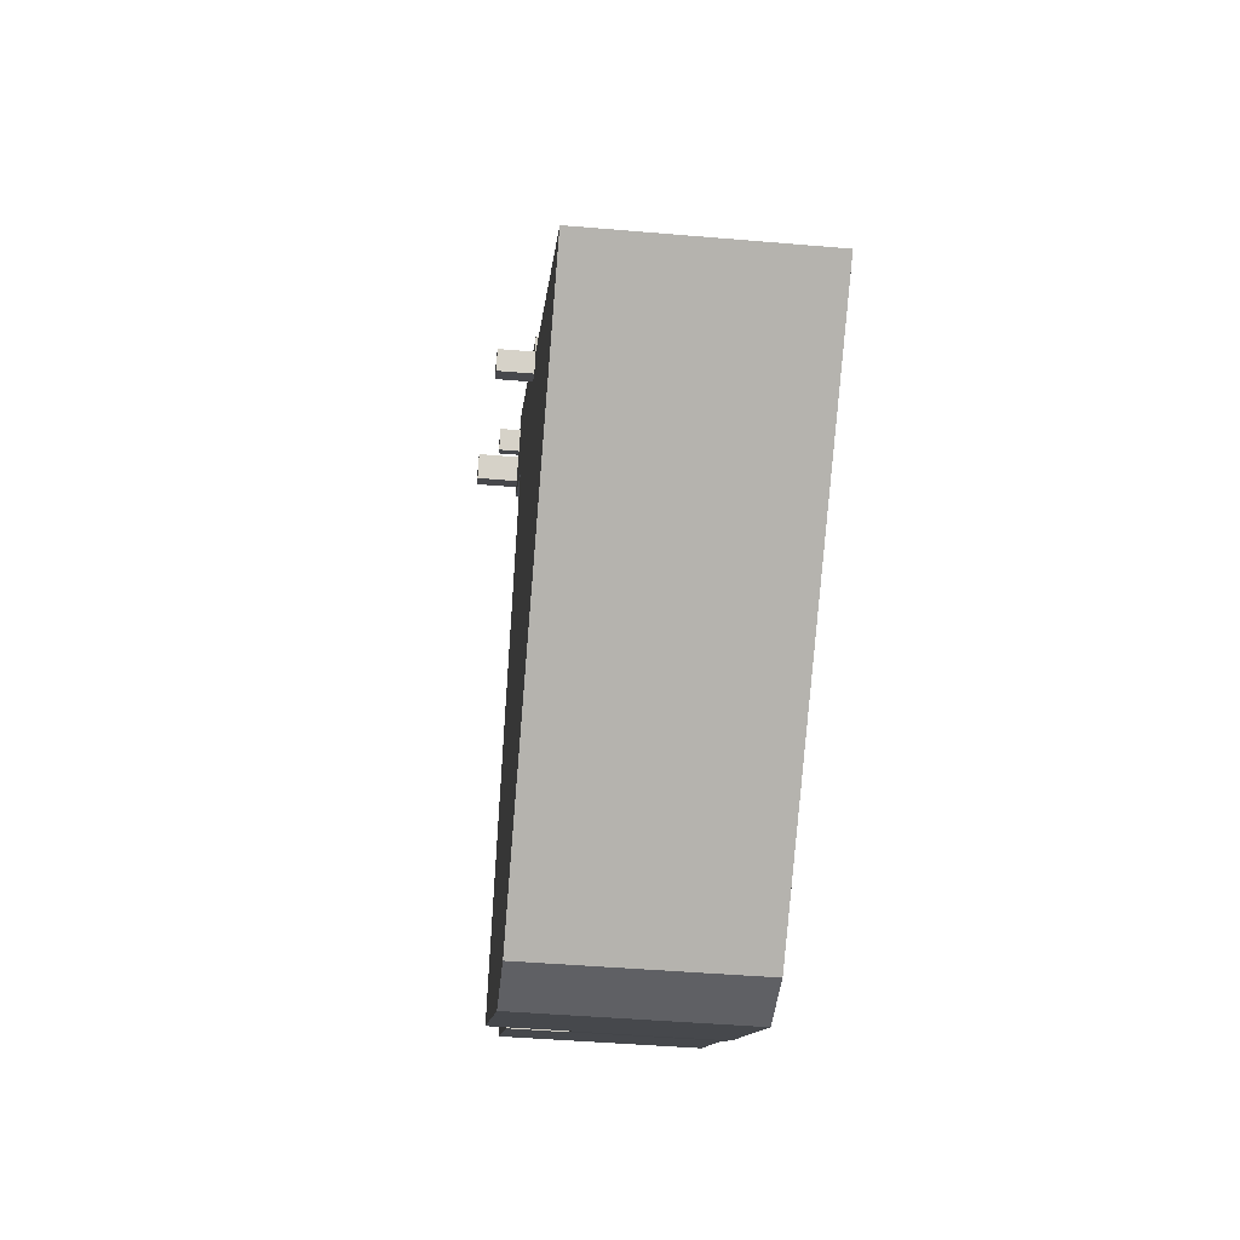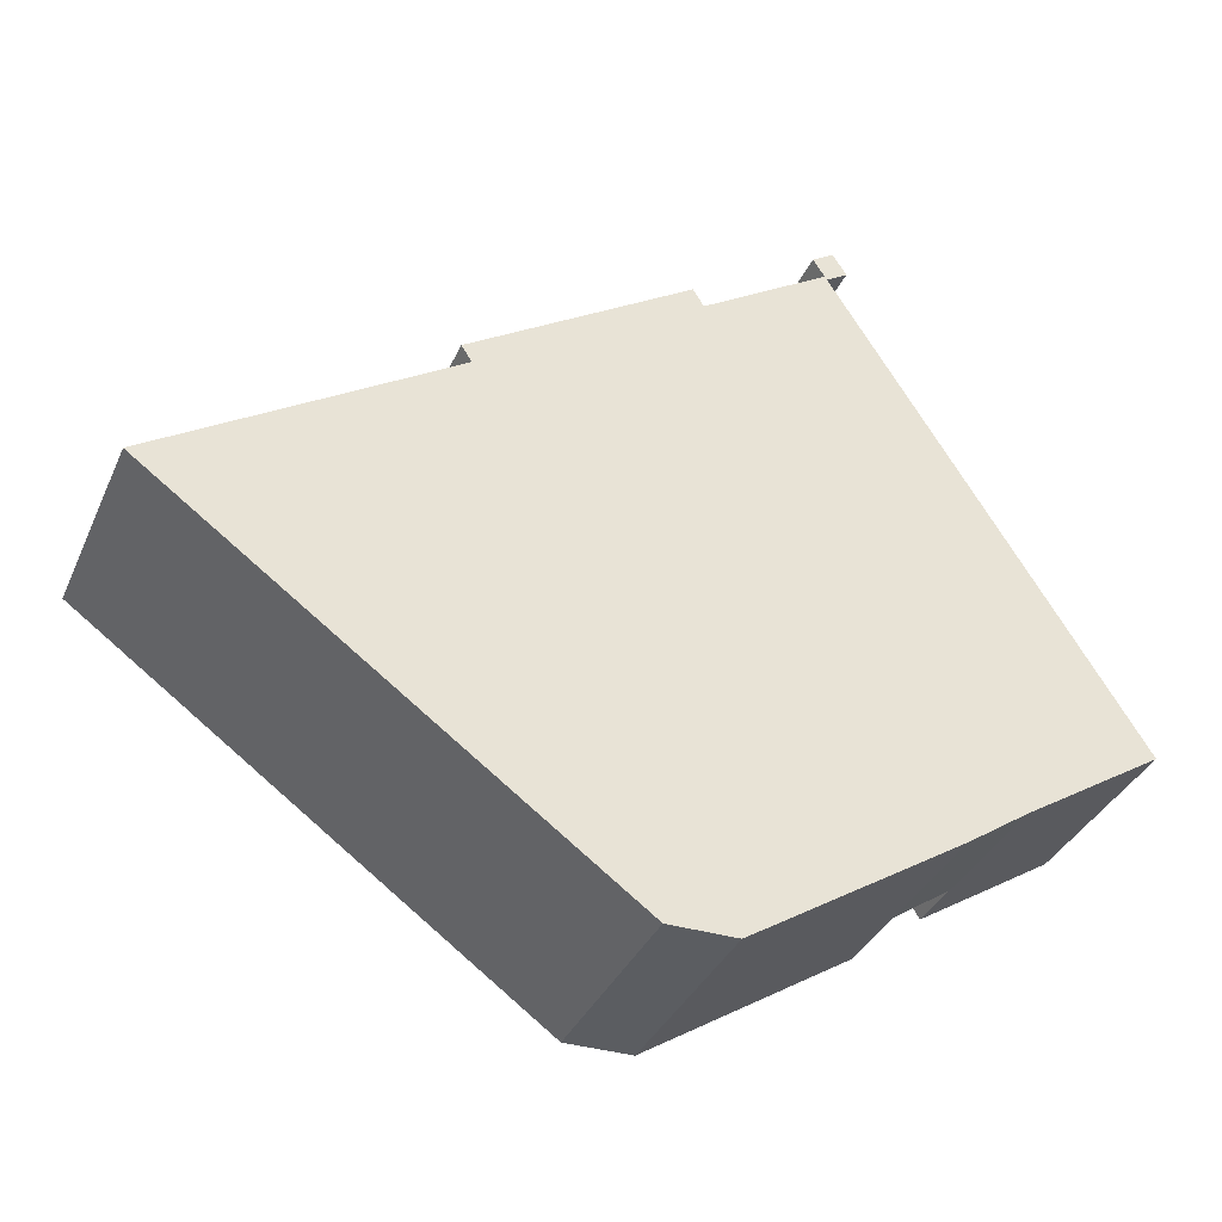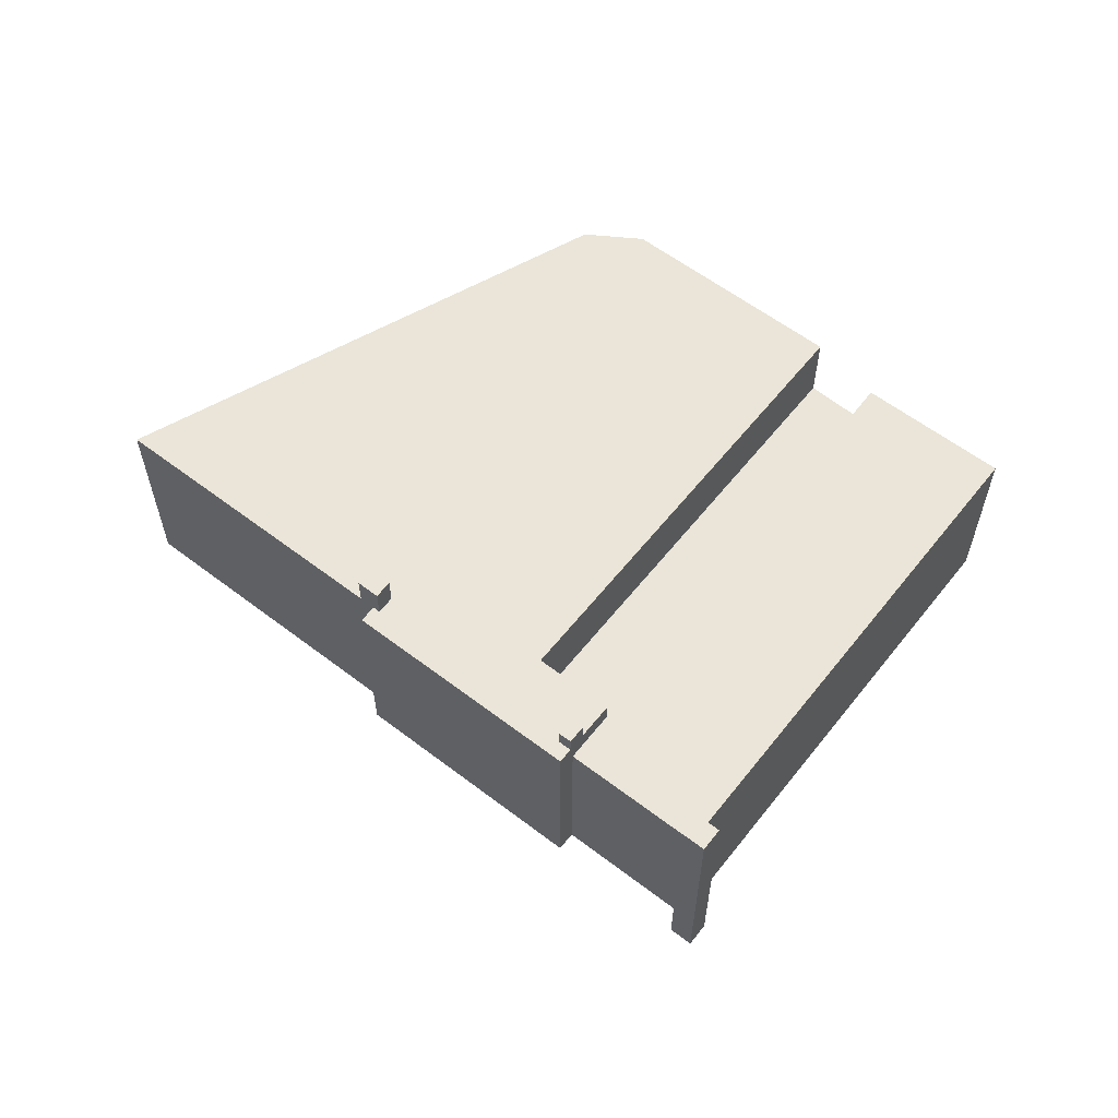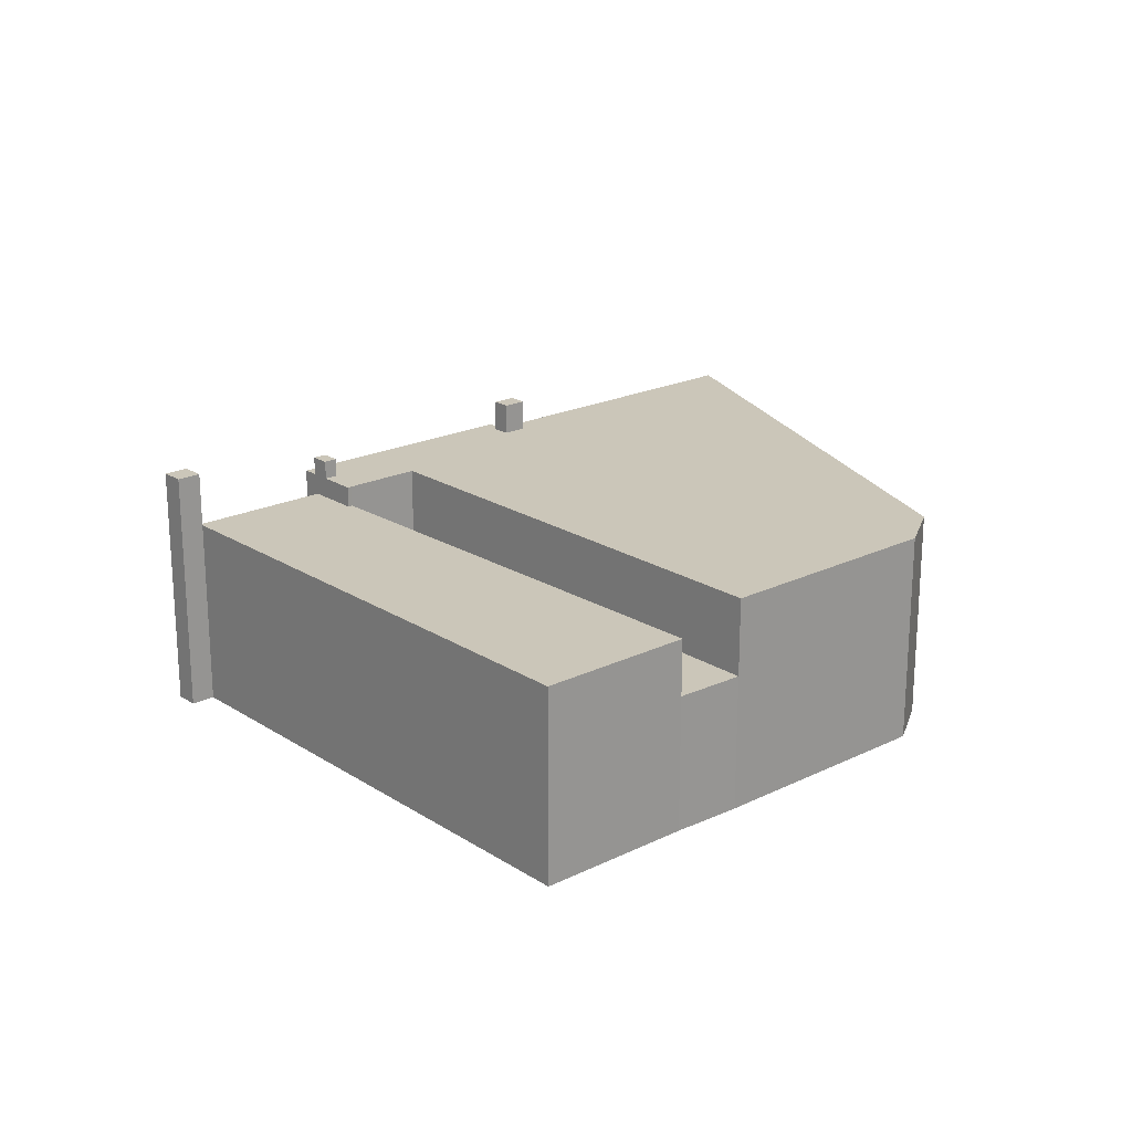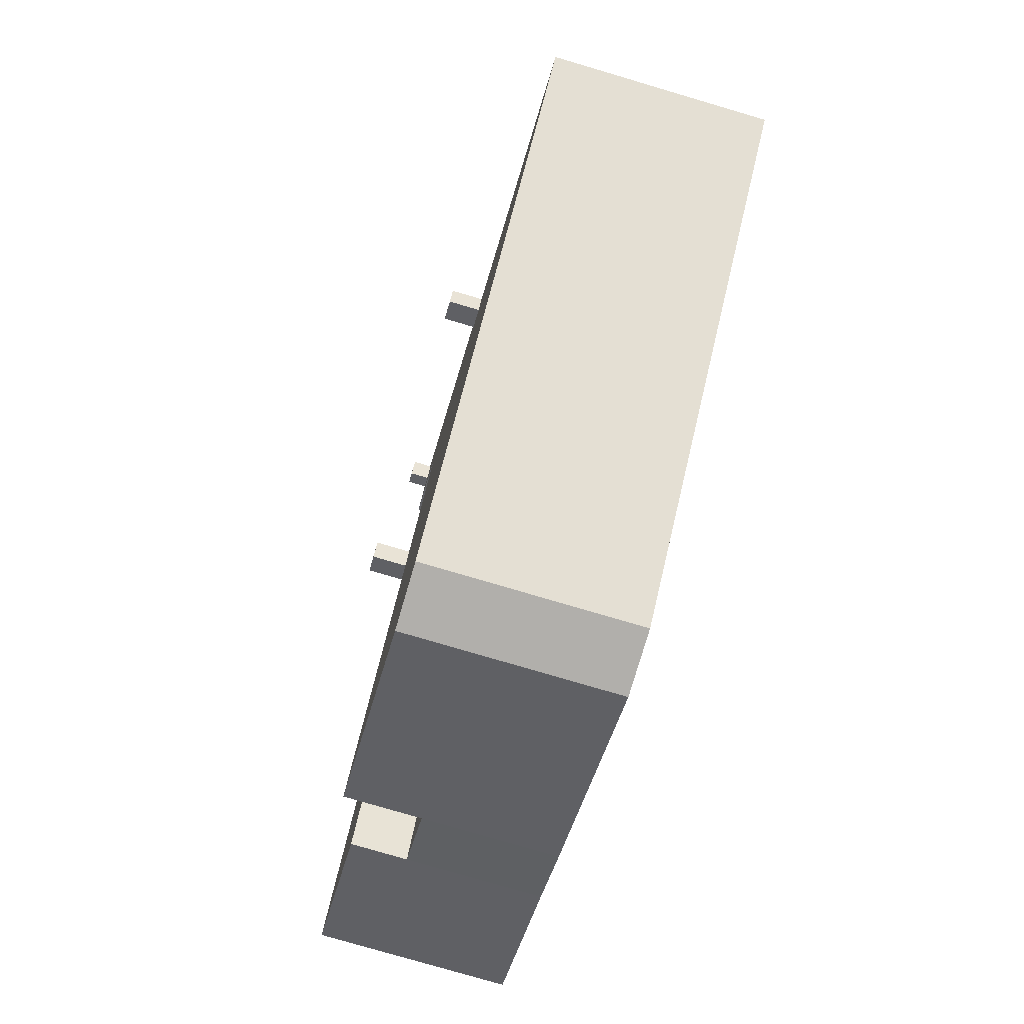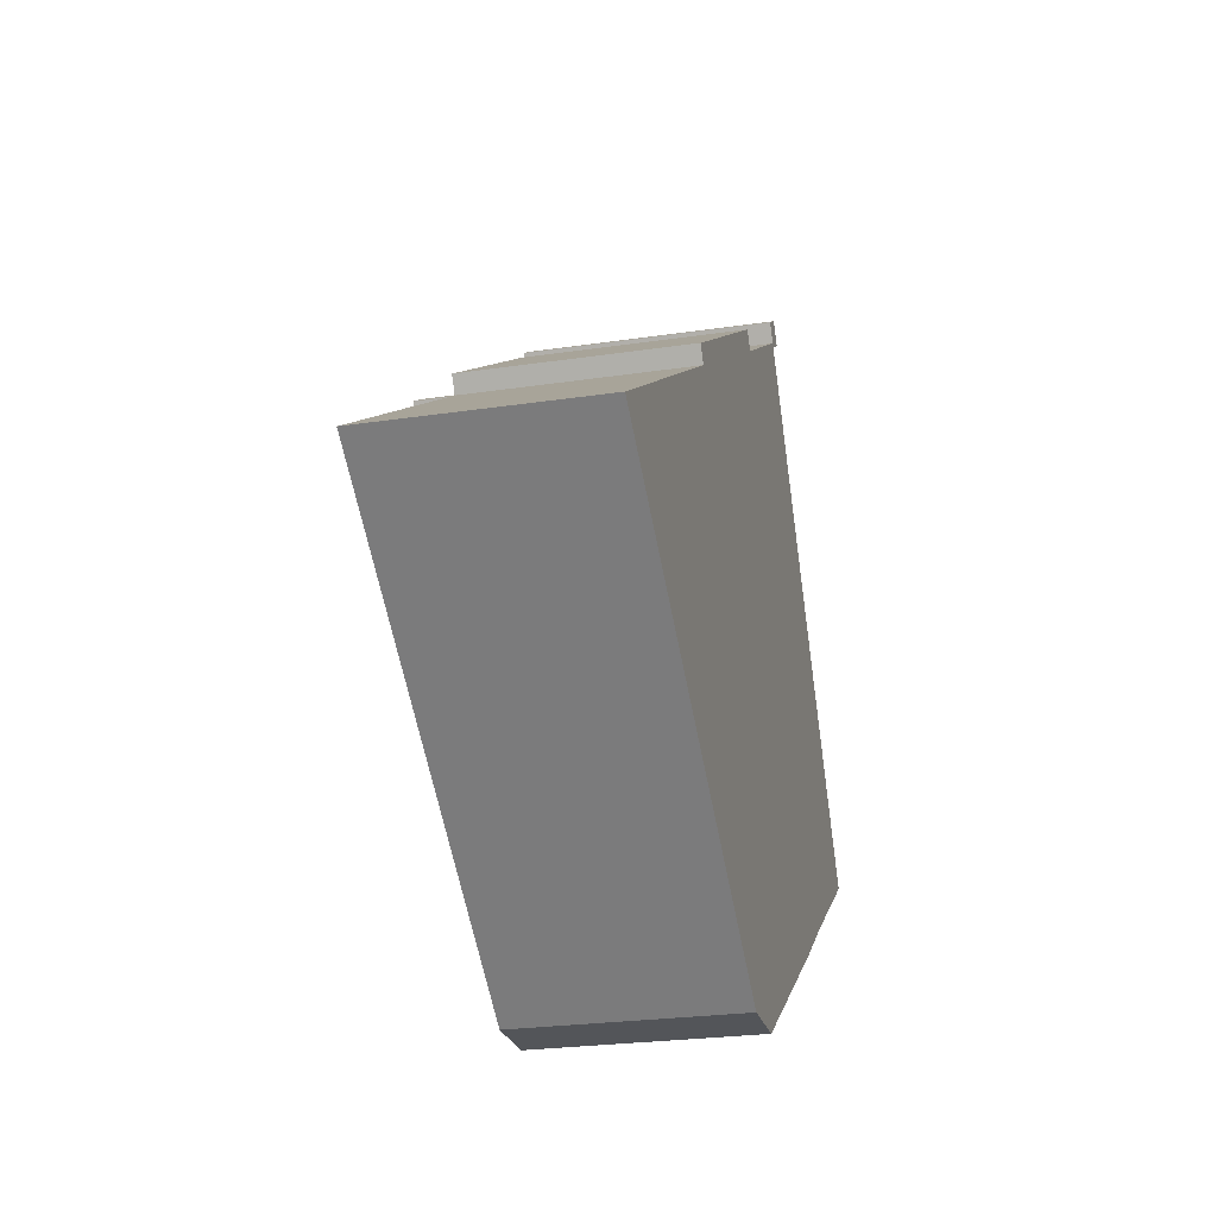
<metadata>
{"format":"obj","ext":"obj","renderer":"f3d","projection":"perspective","resolution":1024,"background":"white","views":[{"elev":-43.8,"azim":-95.8,"up":"+Z"},{"elev":-35.6,"azim":-21.9,"up":"+Z"},{"elev":59.4,"azim":5.7,"up":"+Y"},{"elev":20.8,"azim":106.3,"up":"+Y"},{"elev":-78.4,"azim":-106.4,"up":"+Z"},{"elev":-24.7,"azim":-76.2,"up":"+Z"}]}
</metadata>
<code>
v -23.91 5.599 -0.3503
v -10.15 5.601 7.267
v -2.71 5.6 -1.905
v -23.91 5.599 -0.3503
v -10.66 5.601 8.069
v -10.15 5.601 7.267
v -10.15 5.601 7.267
v -10.07 5.601 7.322
v -2.71 5.6 -1.905
v -9.633 5.601 8.722
v -9.513 5.601 8.8
v -2.71 5.6 -1.905
v -9.407 5.601 7.74
v -9.124 5.601 7.92
v -2.71 5.6 -1.905
v -9.633 5.601 8.722
v -2.71 5.6 -1.905
v -9.124 5.601 7.92
v -2.71 5.6 -1.905
v 4.056 5.601 2.395
v 11.95 5.599 -10.03
v 1.715 5.598 -16.53
v -10.07 5.601 7.322
v -9.407 5.601 7.74
v -2.71 5.6 -1.905
v -2.71 5.6 -1.905
v 1.715 5.598 -16.53
v -1.541 5.598 -16.54
v -23.91 5.599 -0.3503
v -2.71 5.6 -1.905
v -1.541 5.598 -16.54
v -9.513 5.601 8.8
v 0.3098 5.603 16.13
v -1.217 5.602 10.69
v -1.217 5.602 10.69
v 1.274 5.603 14.61
v 2.131 5.603 12.82
v -9.513 5.601 8.8
v -1.217 5.602 10.69
v -2.71 5.6 -1.905
v -2.71 5.6 -1.905
v -1.217 5.602 10.69
v 4.056 5.601 2.395
v -10.44 5.601 9.296
v 0.3098 5.603 16.13
v -9.513 5.601 8.8
v -10.44 5.601 9.296
v -9.633 5.601 8.722
v -9.95 5.601 8.522
v -10.44 5.601 9.296
v -9.513 5.601 8.8
v -9.633 5.601 8.722
v 1.274 5.603 14.61
v 2.332 5.603 12.95
v 2.131 5.603 12.82
v -1.217 5.602 10.69
v 0.3098 5.603 16.13
v 0.1578 5.603 15.08
v 0.1578 5.603 15.08
v 0.3098 5.603 16.13
v 0.7388 5.603 15.45
v -1.217 5.602 10.69
v 0.1578 5.603 15.08
v 0.4188 5.603 14.67
v -1.217 5.602 10.69
v 0.5043 5.603 14.54
v 0.6938 5.603 14.24
v -1.217 5.602 10.69
v 0.6938 5.603 14.24
v 1.274 5.603 14.61
v -1.217 5.602 10.69
v 0.4188 5.603 14.67
v 0.5043 5.603 14.54
v -10.15 7.193 7.267
v -9.95 7.193 8.522
v -9.124 7.193 7.92
v -9.95 7.193 8.522
v -9.633 7.193 8.722
v -9.124 7.193 7.92
v -10.66 7.193 8.069
v -9.95 7.193 8.522
v -10.15 7.193 7.267
v 1.274 4.549 14.61
v 7.125 4.549 19.05
v 2.332 4.549 12.95
v 0.8408 4.549 15.29
v 7.125 4.549 19.05
v 1.274 4.549 14.61
v 2.131 4.549 12.82
v 2.332 4.549 12.95
v 14.88 4.549 -8.022
v 0.8408 4.549 15.29
v 7.02 4.549 19.22
v 7.125 4.549 19.05
v 2.332 4.549 12.95
v 21.6 4.549 -3.748
v 14.88 4.549 -8.022
v 2.332 4.549 12.95
v 7.125 4.549 19.05
v 21.6 4.549 -3.748
v 7.02 7.294 19.22
v 8.167 7.294 19.71
v 7.125 7.294 19.05
v 6.472 7.294 20.08
v 7.514 7.294 20.74
v 8.167 7.294 19.71
v 7.02 7.294 19.22
v -1.217 1.73 10.69
v 2.131 1.73 12.82
v 4.056 1.73 2.395
v 2.131 1.73 12.82
v 14.88 1.73 -8.022
v 4.056 1.73 2.395
v 4.056 1.73 2.395
v 14.88 1.73 -8.022
v 11.95 1.73 -10.03
v 0.1578 6.528 15.08
v 0.8408 6.528 15.29
v 0.6938 6.528 14.24
v 0.1578 6.528 15.08
v 0.7388 6.528 15.45
v 0.8408 6.528 15.29
v 0.6938 6.528 14.24
v 0.8408 6.528 15.29
v 1.274 6.528 14.61
v 4.056 1.73 2.395
v 11.95 1.73 -10.03
v 11.95 5.599 -10.03
v 4.056 5.601 2.395
v -1.217 1.73 10.69
v 4.056 1.73 2.395
v 4.056 5.601 2.395
v -1.217 5.602 10.69
v 1.715 5.598 -16.53
v 6.833 -5.081 -13.28
v 1.715 -5.081 -16.53
v 1.715 5.598 -16.53
v 11.95 5.599 -10.03
v 6.833 -5.081 -13.28
v 6.833 -5.081 -13.28
v 11.95 5.599 -10.03
v 11.95 1.73 -10.03
v 6.833 -5.081 -13.28
v 11.95 1.73 -10.03
v 11.95 -5.081 -10.03
v 14.88 4.549 -8.022
v 21.6 4.549 -3.748
v 14.88 1.73 -8.022
v 14.88 1.73 -8.022
v 21.6 4.549 -3.748
v 21.6 -5.081 -3.748
v 14.88 -5.081 -8.022
v 11.95 1.73 -10.03
v 14.88 1.73 -8.022
v 14.88 -5.081 -8.022
v 11.95 -5.081 -10.03
v -1.541 5.598 -16.54
v 0.08675 -5.081 -16.54
v -1.541 -5.081 -16.54
v 0.08675 -5.081 -16.54
v 1.715 5.598 -16.53
v 1.715 -5.081 -16.53
v -1.541 5.598 -16.54
v 1.715 5.598 -16.53
v 0.08675 -5.081 -16.54
v -23.91 5.599 -0.3503
v -1.541 5.598 -16.54
v -1.541 -5.081 -16.54
v -23.91 -5.081 -0.3503
v -23.91 -5.081 -0.3503
v -10.66 -5.081 8.069
v -10.66 5.601 8.069
v -23.91 5.599 -0.3503
v -10.66 -5.081 8.069
v -9.95 -5.081 8.522
v -9.95 5.601 8.522
v -10.66 5.601 8.069
v -9.95 5.601 8.522
v -9.633 5.601 8.722
v -9.633 7.193 8.722
v -9.95 7.193 8.522
v -10.66 5.601 8.069
v -9.95 5.601 8.522
v -9.95 7.193 8.522
v -10.66 7.193 8.069
v 0.8408 -5.081 15.29
v 7.02 -5.081 19.22
v 7.02 4.549 19.22
v 0.8408 4.549 15.29
v 7.125 -5.081 19.05
v 21.6 -5.081 -3.748
v 21.6 4.549 -3.748
v 7.125 4.549 19.05
v 2.131 4.549 12.82
v 14.88 4.549 -8.022
v 14.88 1.73 -8.022
v 2.131 1.73 12.82
v 6.472 7.294 20.08
v 7.02 4.549 19.22
v 7.02 -5.081 19.22
v 6.472 -5.081 20.08
v 6.472 7.294 20.08
v 7.02 7.294 19.22
v 7.02 4.549 19.22
v 7.02 7.294 19.22
v 7.125 7.294 19.05
v 7.125 4.549 19.05
v 7.02 4.549 19.22
v 6.472 -5.081 20.08
v 7.514 -5.081 20.74
v 7.514 7.294 20.74
v 6.472 7.294 20.08
v 7.514 -5.081 20.74
v 8.167 -5.081 19.71
v 8.167 7.294 19.71
v 7.514 7.294 20.74
v 7.125 7.294 19.05
v 8.167 7.294 19.71
v 7.125 4.549 19.05
v 7.125 4.549 19.05
v 8.167 7.294 19.71
v 8.167 -5.081 19.71
v 7.125 -5.081 19.05
v 0.1578 5.603 15.08
v 0.7388 5.603 15.45
v 0.7388 6.528 15.45
v 0.1578 6.528 15.08
v 0.7388 5.603 15.45
v 0.8408 5.603 15.29
v 0.8408 6.528 15.29
v 0.7388 6.528 15.45
v 0.8408 5.603 15.29
v 1.274 5.603 14.61
v 1.274 6.528 14.61
v 0.8408 6.528 15.29
v 0.5243 -5.081 15.79
v 0.7388 -5.081 15.45
v 0.7388 5.603 15.45
v 0.3098 5.603 16.13
v 0.3098 -5.081 16.13
v 0.5243 -5.081 15.79
v 0.3098 5.603 16.13
v 0.5243 -5.081 15.79
v 0.7388 5.603 15.45
v 0.7898 -5.081 15.37
v 0.8408 4.549 15.29
v 0.8408 5.603 15.29
v 0.7898 -5.081 15.37
v 0.8408 -5.081 15.29
v 0.8408 4.549 15.29
v 0.7388 5.603 15.45
v 0.7388 -5.081 15.45
v 0.7898 -5.081 15.37
v 0.7388 5.603 15.45
v 0.7898 -5.081 15.37
v 0.8408 5.603 15.29
v 1.274 4.549 14.61
v 2.332 4.549 12.95
v 2.332 5.603 12.95
v 1.274 5.603 14.61
v 0.8408 4.549 15.29
v 1.274 4.549 14.61
v 1.274 5.603 14.61
v 0.8408 5.603 15.29
v 0.6938 6.528 14.24
v 1.274 6.528 14.61
v 1.274 5.603 14.61
v 0.6938 5.603 14.24
v 0.1578 6.528 15.08
v 0.4188 5.603 14.67
v 0.1578 5.603 15.08
v 0.1578 6.528 15.08
v 0.6938 6.528 14.24
v 0.4188 5.603 14.67
v 0.5043 5.603 14.54
v 0.6938 6.528 14.24
v 0.6938 5.603 14.24
v 0.4188 5.603 14.67
v 0.6938 6.528 14.24
v 0.5043 5.603 14.54
v -10.44 5.601 9.296
v -9.95 5.601 8.522
v -9.95 -5.081 8.522
v -10.44 -5.081 9.296
v -5.066 -5.081 12.71
v 0.3098 -5.081 16.13
v 0.3098 5.603 16.13
v -10.44 5.601 9.296
v -10.44 -5.081 9.296
v -5.066 -5.081 12.71
v -10.44 5.601 9.296
v -5.066 -5.081 12.71
v 0.3098 5.603 16.13
v -1.217 5.602 10.69
v 2.131 4.549 12.82
v 2.131 1.73 12.82
v -1.217 1.73 10.69
v -1.217 5.602 10.69
v 2.131 5.603 12.82
v 2.131 4.549 12.82
v 2.131 5.603 12.82
v 2.332 5.603 12.95
v 2.332 4.549 12.95
v 2.131 4.549 12.82
v -9.633 5.601 8.722
v -9.124 5.601 7.92
v -9.124 7.193 7.92
v -9.633 7.193 8.722
v -10.15 7.193 7.267
v -10.07 5.601 7.322
v -10.15 5.601 7.267
v -10.15 7.193 7.267
v -9.407 5.601 7.74
v -10.07 5.601 7.322
v -9.407 5.601 7.74
v -9.124 7.193 7.92
v -9.124 5.601 7.92
v -10.15 7.193 7.267
v -9.124 7.193 7.92
v -9.407 5.601 7.74
v -10.66 7.193 8.069
v -10.15 7.193 7.267
v -10.15 5.601 7.267
v -10.66 5.601 8.069
v -5.066 -5.081 12.71
v -10.44 -5.081 9.296
v -9.95 -5.081 8.522
v -10.66 -5.081 8.069
v -23.91 -5.081 -0.3503
v -1.541 -5.081 -16.54
v 0.08675 -5.081 -16.54
v 1.715 -5.081 -16.53
v 6.833 -5.081 -13.28
v 11.95 -5.081 -10.03
v 14.88 -5.081 -8.022
v 21.6 -5.081 -3.748
v 7.125 -5.081 19.05
v 8.167 -5.081 19.71
v 7.514 -5.081 20.74
v 6.472 -5.081 20.08
v 7.02 -5.081 19.22
v 0.8408 -5.081 15.29
v 0.7898 -5.081 15.37
v 0.7388 -5.081 15.45
v 0.5243 -5.081 15.79
v 0.3098 -5.081 16.13
g CDNNDG02_0011610
f 1 2 3
f 4 5 6
f 7 8 9
f 10 11 12
f 13 14 15
f 16 17 18
f 19 21 22
f 21 19 20
f 23 24 25
f 26 27 28
f 29 30 31
f 32 33 34
f 35 36 37
f 38 39 40
f 41 42 43
f 44 45 46
f 47 48 49
f 50 51 52
f 53 54 55
f 56 57 58
f 59 60 61
f 62 63 64
f 65 66 67
f 68 69 70
f 71 72 73
f 74 75 76
f 77 78 79
f 80 81 82
f 83 84 85
f 86 87 88
f 89 90 91
f 92 93 94
f 95 96 97
f 98 99 100
f 101 102 103
f 105 106 107
f 104 105 107
f 108 109 110
f 111 112 113
f 114 115 116
f 117 118 119
f 120 121 122
f 123 124 125
f 126 128 129
f 126 127 128
f 130 132 133
f 130 131 132
f 134 135 136
f 137 138 139
f 140 141 142
f 143 144 145
f 146 147 148
f 152 149 151
f 150 151 149
f 154 155 153
f 153 155 156
f 157 158 159
f 160 161 162
f 163 164 165
f 169 166 167
f 167 168 169
f 171 172 173
f 173 170 171
f 175 176 177
f 177 174 175
f 179 180 181
f 178 179 181
f 183 184 185
f 182 183 185
f 186 188 189
f 188 186 187
f 190 192 193
f 190 191 192
f 194 196 197
f 194 195 196
f 199 200 201
f 198 199 201
f 202 203 204
f 205 206 207
f 208 205 207
f 209 211 212
f 211 209 210
f 214 215 213
f 213 215 216
f 217 218 219
f 220 222 223
f 222 220 221
f 227 225 226
f 227 224 225
f 228 230 231
f 228 229 230
f 235 232 234
f 233 234 232
f 236 237 238
f 239 240 241
f 242 243 244
f 245 246 247
f 248 249 250
f 251 252 253
f 254 255 256
f 257 259 260
f 257 258 259
f 264 261 263
f 262 263 261
f 268 265 267
f 266 267 265
f 269 270 271
f 272 273 274
f 275 276 277
f 278 279 280
f 281 283 284
f 283 281 282
f 285 286 287
f 288 289 290
f 291 292 293
f 297 294 295
f 295 296 297
f 298 299 300
f 303 301 302
f 301 303 304
f 305 307 308
f 305 306 307
f 309 310 311
f 312 313 314
f 315 316 317
f 318 319 320
f 324 321 322
f 323 324 322
f 346 325 345
f 342 334 335
f 326 327 325
f 345 325 344
f 333 330 331
f 328 330 327
f 329 330 328
f 344 325 343
f 331 332 333
f 343 325 342
f 330 333 327
f 333 325 327
f 342 335 337
f 334 325 333
f 342 337 341
f 335 336 337
f 341 338 339
f 341 337 338
f 342 325 334
f 339 340 341

</code>
